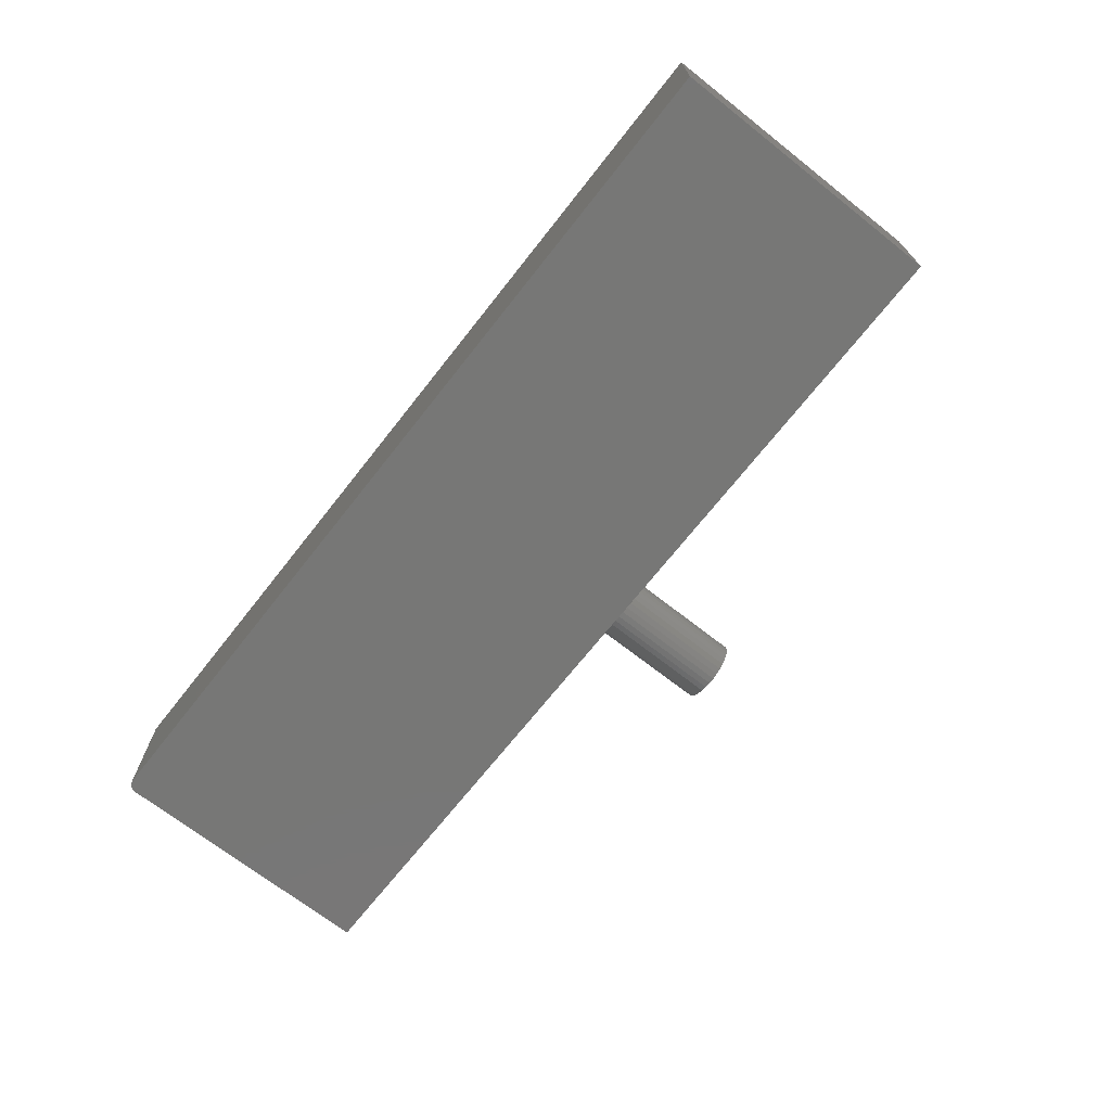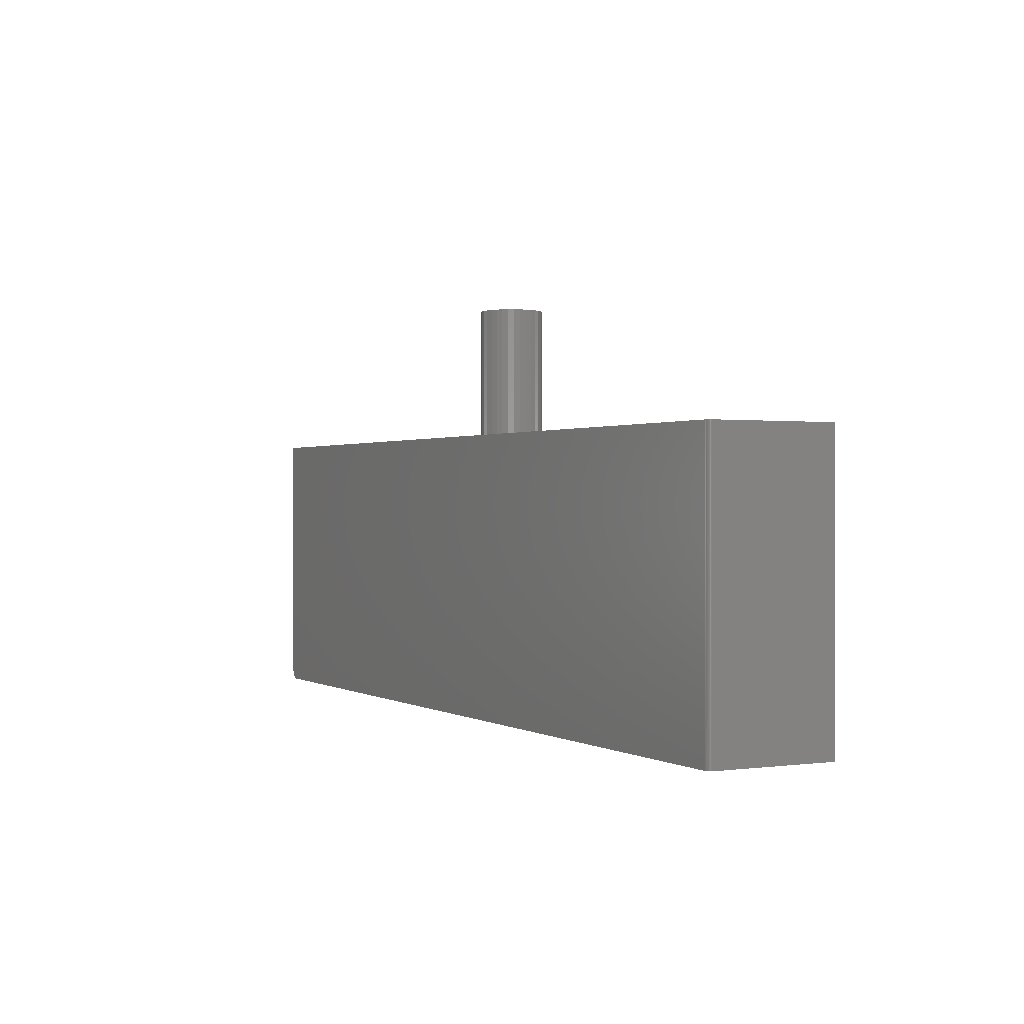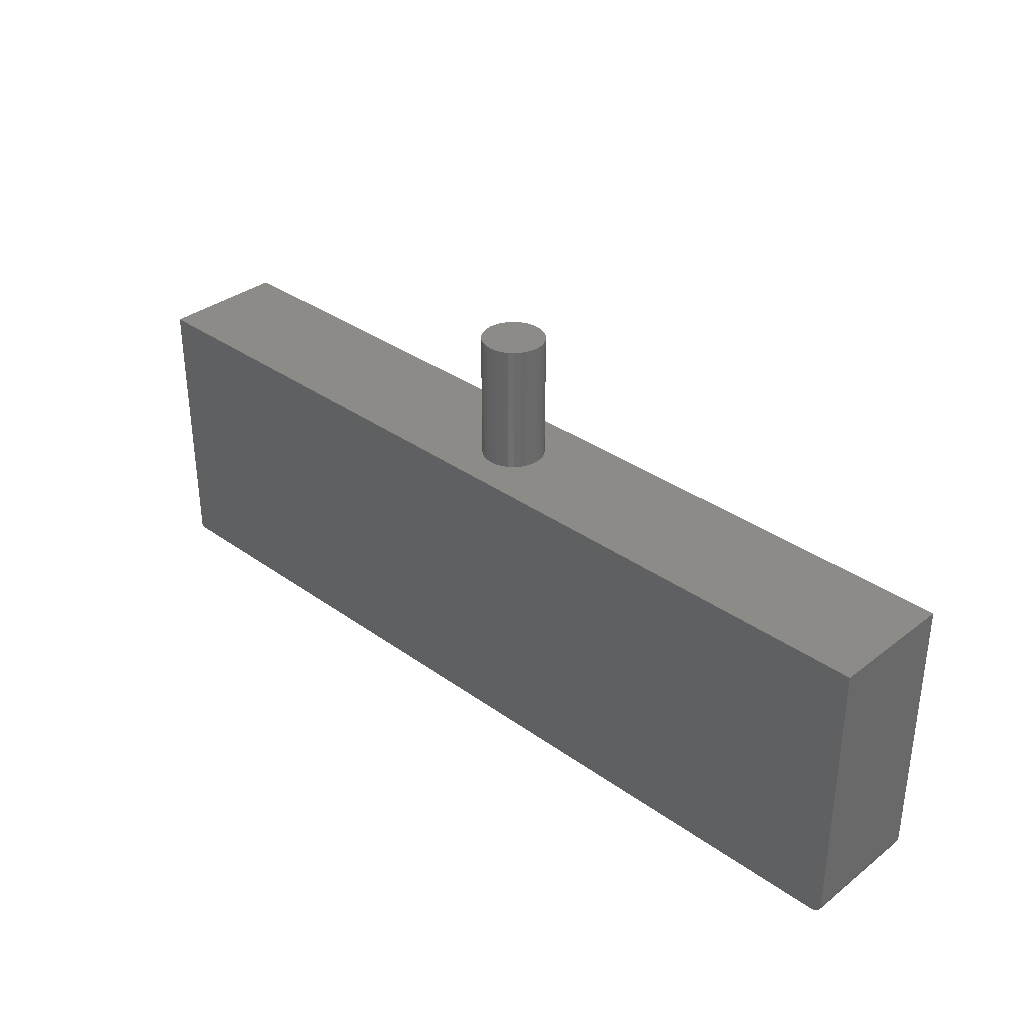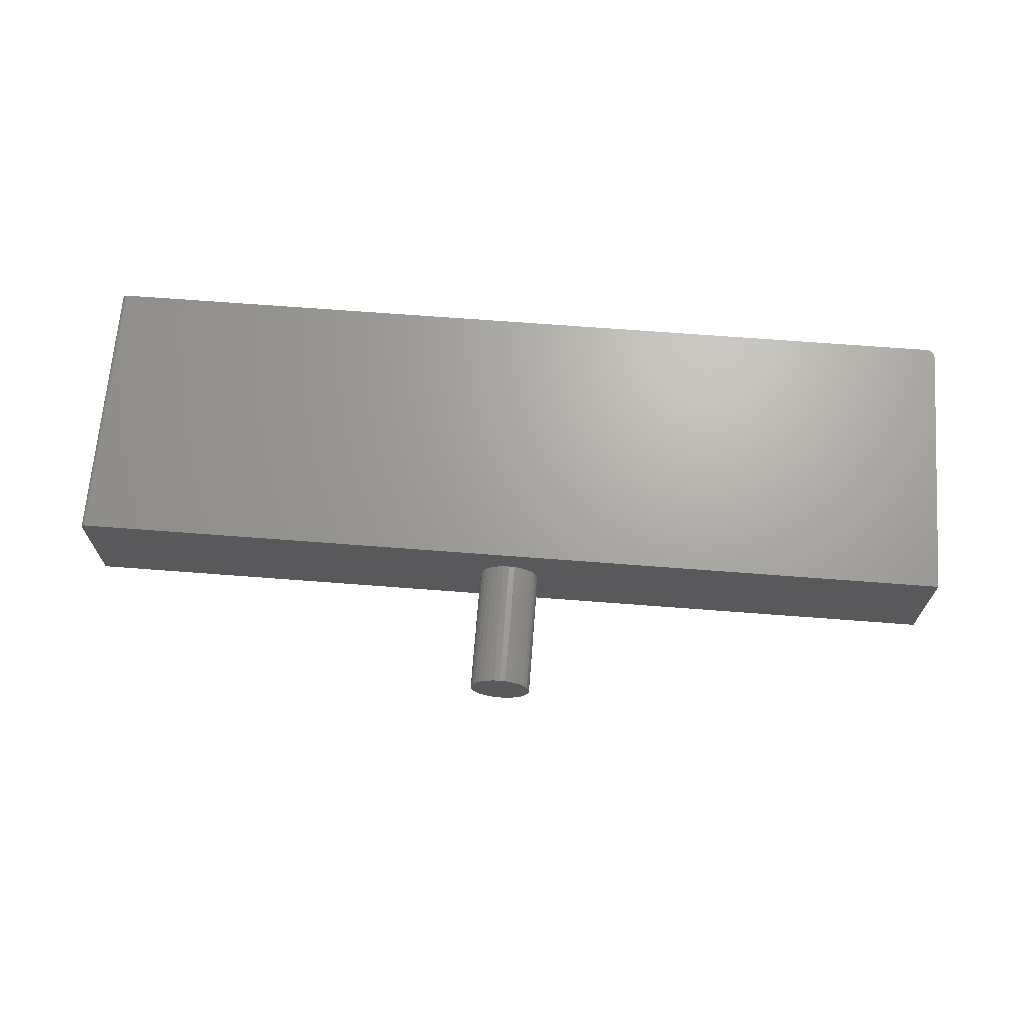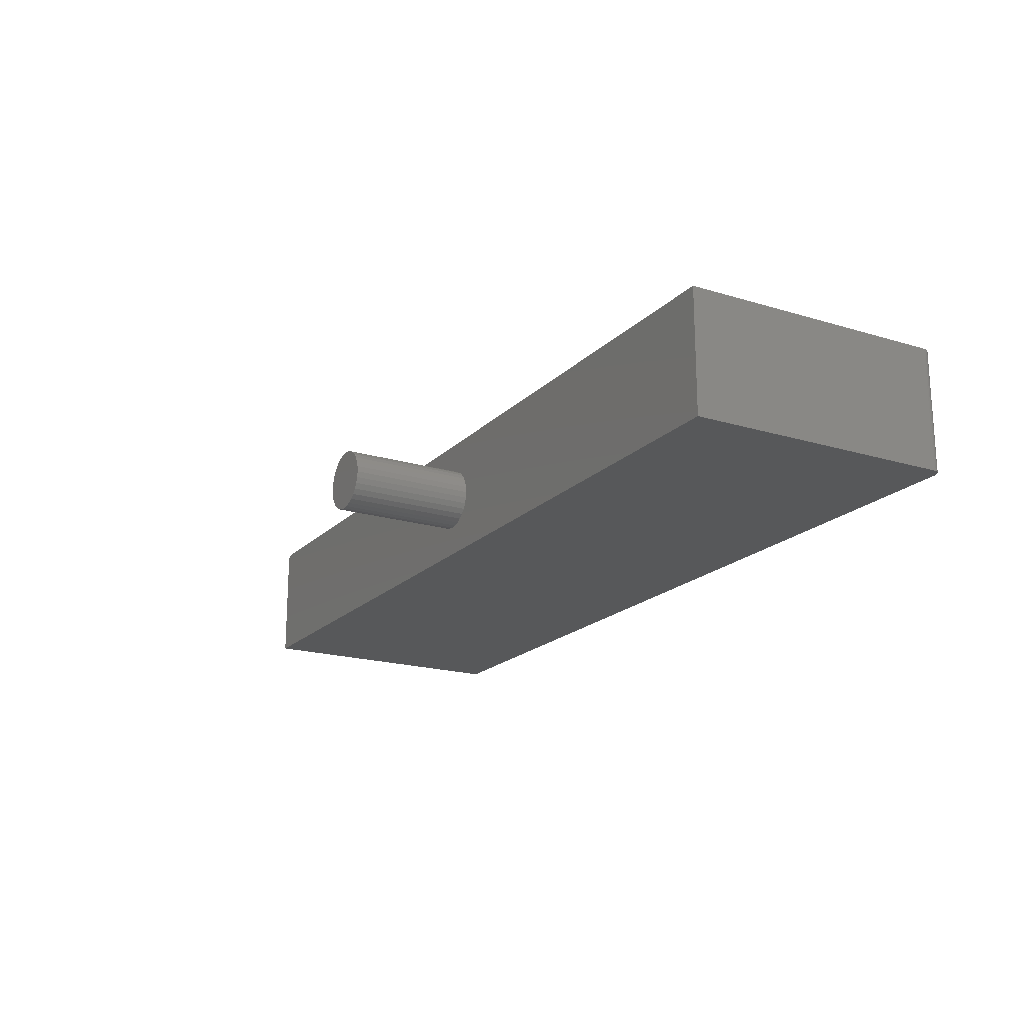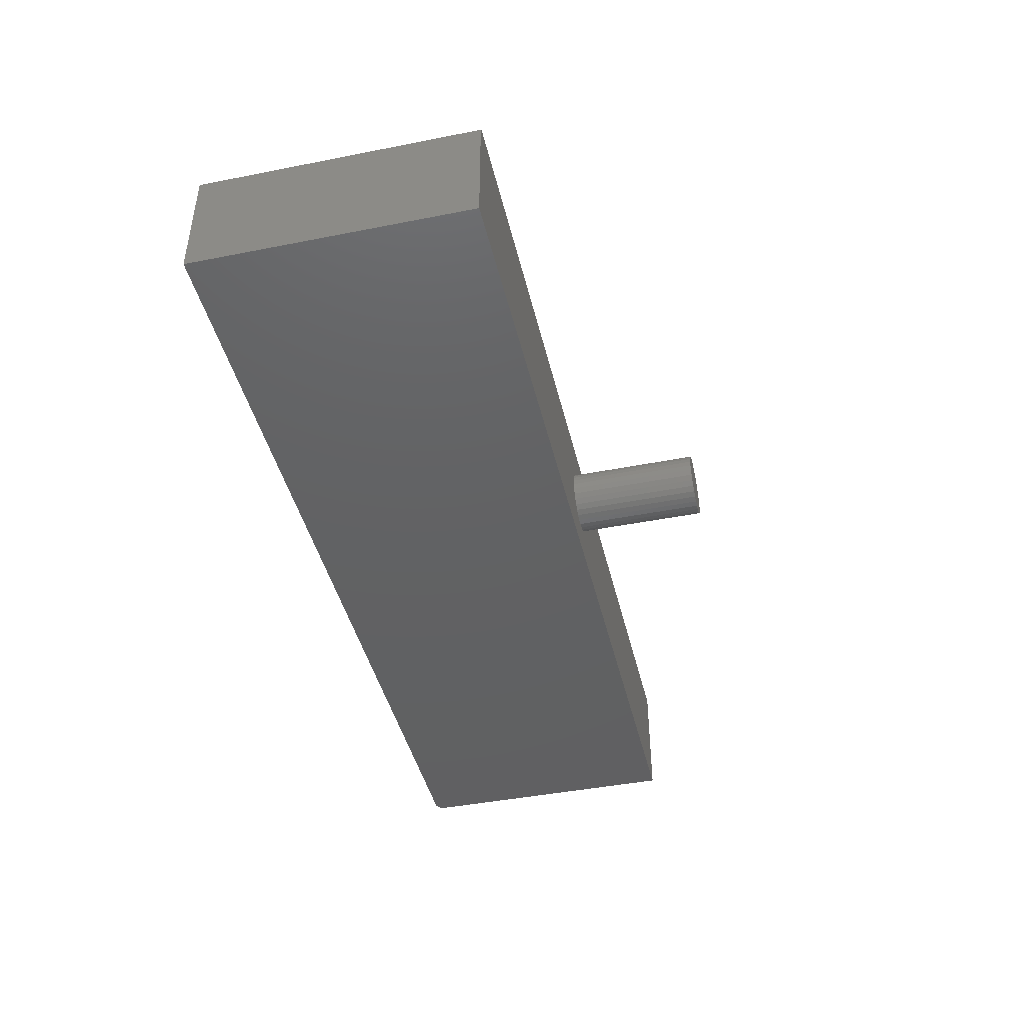
<metadata>
{"format":"stl","ext":"stl","renderer":"f3d","projection":"perspective","resolution":1024,"background":"white","views":[{"elev":-69.7,"azim":-128.2,"up":"+Y"},{"elev":0.3,"azim":-117.6,"up":"+Z"},{"elev":34.1,"azim":44.0,"up":"+Z"},{"elev":67.7,"azim":4.4,"up":"+Y"},{"elev":-19.1,"azim":60.2,"up":"+Y"},{"elev":-43.4,"azim":-76.9,"up":"+Y"}]}
</metadata>
<code>
# stl→obj: 104 verts, 204 faces
v -0.7477 0.1014 -0.4609
v -0.7465 0.1024 -0.4609
v -0.7487 0.1002 -0.4609
v 0.7344 -0.1016 -0.4609
v -0.75 -0.1016 -0.4609
v -0.75 0.09589 -0.4609
v 0.7344 0.1037 -0.4609
v -0.7498 0.09741 -0.4609
v -0.7494 0.09888 -0.4609
v -0.7452 0.1031 -0.4609
v -0.7437 0.1036 -0.4609
v -0.7422 0.1037 -0.4609
v 0.7404 0.1037 -0.4597
v 0.75 0.1037 0
v 0.75 0.1037 -0.4453
v -0.7422 0.1037 0
v 0.7374 0.1037 -0.4606
v 0.7497 0.1037 -0.4484
v 0.7488 0.1037 -0.4513
v 0.7474 0.1037 -0.454
v 0.7454 0.1037 -0.4564
v 0.7431 0.1037 -0.4583
v -0.75 0.09589 0
v -0.75 -0.1016 0
v -0.7465 0.1024 0
v -0.7437 0.1036 0
v -0.7452 0.1031 0
v -0.7487 0.1002 0
v -0.7498 0.09741 0
v -0.7494 0.09888 0
v -0.7477 0.1014 0
v 0.75 -0.1016 0
v 0.05576 0 0
v 0.05477 -0.01001 0
v 0.05185 -0.01964 0
v 0.04711 -0.02851 0
v 0.04073 -0.03629 0
v 0.03295 -0.04267 0
v 0.02408 -0.04741 0
v 0.01445 -0.05033 0
v 0.004441 -0.05132 0
v -0.00557 -0.05033 0
v -0.0152 -0.04741 0
v -0.02407 -0.04267 0
v -0.03184 -0.03629 0
v -0.03823 -0.02851 0
v -0.04297 -0.01964 0
v -0.04589 -0.01001 0
v -0.04688 6.284e-18 0
v 0.004441 0.05132 0
v -0.04589 0.01001 0
v -0.04297 0.01964 0
v -0.03823 0.02851 0
v -0.03184 0.03629 0
v -0.02407 0.04267 0
v -0.0152 0.04741 0
v -0.00557 0.05033 0
v 0.01445 0.05033 0
v 0.02408 0.04741 0
v 0.03295 0.04267 0
v 0.04073 0.03629 0
v 0.04711 0.02851 0
v 0.05185 0.01964 0
v 0.05477 0.01001 0
v 0.75 -0.1016 -0.4453
v 0.7488 -0.1016 -0.4513
v 0.7497 -0.1016 -0.4484
v 0.7374 -0.1016 -0.4606
v 0.7404 -0.1016 -0.4597
v 0.7431 -0.1016 -0.4583
v 0.7454 -0.1016 -0.4564
v 0.7474 -0.1016 -0.454
v 0.05576 0 0.2109
v 0.05477 -0.01001 0.2109
v 0.05185 -0.01964 0.2109
v 0.04711 -0.02851 0.2109
v 0.04073 -0.03629 0.2109
v 0.03295 -0.04267 0.2109
v 0.02408 -0.04741 0.2109
v 0.01445 -0.05033 0.2109
v 0.004441 -0.05132 0.2109
v -0.00557 -0.05033 0.2109
v -0.0152 -0.04741 0.2109
v -0.02407 -0.04267 0.2109
v -0.03184 -0.03629 0.2109
v -0.03823 -0.02851 0.2109
v -0.04297 -0.01964 0.2109
v -0.04589 -0.01001 0.2109
v -0.04688 6.284e-18 0.2109
v -0.04589 0.01001 0.2109
v -0.04297 0.01964 0.2109
v -0.03823 0.02851 0.2109
v -0.03184 0.03629 0.2109
v -0.02407 0.04267 0.2109
v -0.0152 0.04741 0.2109
v -0.00557 0.05033 0.2109
v 0.004441 0.05132 0.2109
v 0.01445 0.05033 0.2109
v 0.02408 0.04741 0.2109
v 0.03295 0.04267 0.2109
v 0.04073 0.03629 0.2109
v 0.04711 0.02851 0.2109
v 0.05185 0.01964 0.2109
v 0.05477 0.01001 0.2109
f 1 2 3
f 4 5 6
f 7 4 6
f 7 6 8
f 7 8 9
f 7 9 3
f 7 3 2
f 2 10 11
f 2 11 12
f 2 12 7
f 13 14 15
f 14 13 16
f 7 12 16
f 7 16 13
f 7 13 17
f 18 19 20
f 18 20 21
f 18 21 22
f 18 22 13
f 18 13 15
f 23 6 24
f 24 6 5
f 25 26 27
f 25 16 26
f 23 28 29
f 29 28 30
f 28 25 31
f 32 14 33
f 32 33 34
f 32 34 35
f 32 35 36
f 32 36 37
f 32 37 38
f 32 38 39
f 32 39 40
f 32 40 41
f 32 41 24
f 24 41 42
f 24 42 43
f 24 43 44
f 24 44 45
f 24 45 46
f 24 46 47
f 24 47 48
f 24 48 49
f 24 49 23
f 50 14 16
f 50 16 25
f 50 25 28
f 50 28 23
f 23 49 51
f 23 51 52
f 23 52 53
f 23 53 54
f 23 54 55
f 23 55 56
f 23 56 57
f 23 57 50
f 14 50 58
f 14 58 59
f 14 59 60
f 14 60 61
f 14 61 62
f 14 62 63
f 14 63 64
f 14 64 33
f 16 12 26
f 26 12 11
f 26 11 27
f 27 11 10
f 27 10 25
f 25 10 2
f 25 2 31
f 31 2 1
f 31 1 28
f 28 1 3
f 28 3 30
f 30 3 9
f 30 9 29
f 29 9 8
f 29 8 23
f 23 8 6
f 32 65 14
f 14 65 15
f 66 67 65
f 32 24 5
f 32 5 4
f 32 4 68
f 32 68 69
f 32 69 70
f 32 70 71
f 32 71 72
f 32 72 66
f 32 66 65
f 4 7 68
f 68 7 17
f 68 17 69
f 69 17 13
f 69 13 70
f 70 13 22
f 70 22 71
f 71 22 21
f 71 21 72
f 72 21 20
f 72 20 66
f 66 20 19
f 66 19 67
f 67 19 18
f 67 18 65
f 65 18 15
f 33 73 34
f 34 73 74
f 34 74 35
f 35 74 75
f 35 75 36
f 36 75 76
f 36 76 37
f 37 76 77
f 37 77 38
f 38 77 78
f 38 78 39
f 39 78 79
f 39 79 40
f 40 79 80
f 40 80 41
f 41 80 81
f 41 81 42
f 42 81 82
f 42 82 43
f 43 82 83
f 43 83 44
f 44 83 84
f 44 84 45
f 45 84 85
f 45 85 46
f 46 85 86
f 46 86 47
f 47 86 87
f 47 87 48
f 48 87 88
f 48 88 49
f 49 88 89
f 49 89 51
f 51 89 90
f 51 90 52
f 52 90 91
f 52 91 53
f 53 91 92
f 53 92 54
f 54 92 93
f 54 93 55
f 55 93 94
f 55 94 56
f 56 94 95
f 56 95 57
f 57 95 96
f 57 96 50
f 50 96 97
f 50 97 58
f 58 97 98
f 58 98 59
f 59 98 99
f 59 99 60
f 60 99 100
f 60 100 61
f 61 100 101
f 61 101 62
f 62 101 102
f 62 102 63
f 63 102 103
f 63 103 64
f 64 103 104
f 64 104 33
f 33 104 73
f 97 96 95
f 98 97 95
f 98 95 99
f 99 95 94
f 99 94 100
f 100 94 93
f 100 93 101
f 101 93 92
f 101 92 102
f 102 92 91
f 102 91 103
f 103 91 90
f 103 90 104
f 74 87 75
f 75 87 86
f 75 86 76
f 76 86 85
f 76 85 77
f 77 85 84
f 77 84 78
f 78 84 83
f 78 83 79
f 79 83 82
f 79 82 81
f 79 81 80
f 104 90 73
f 73 90 89
f 73 89 74
f 74 89 88
f 74 88 87

</code>
